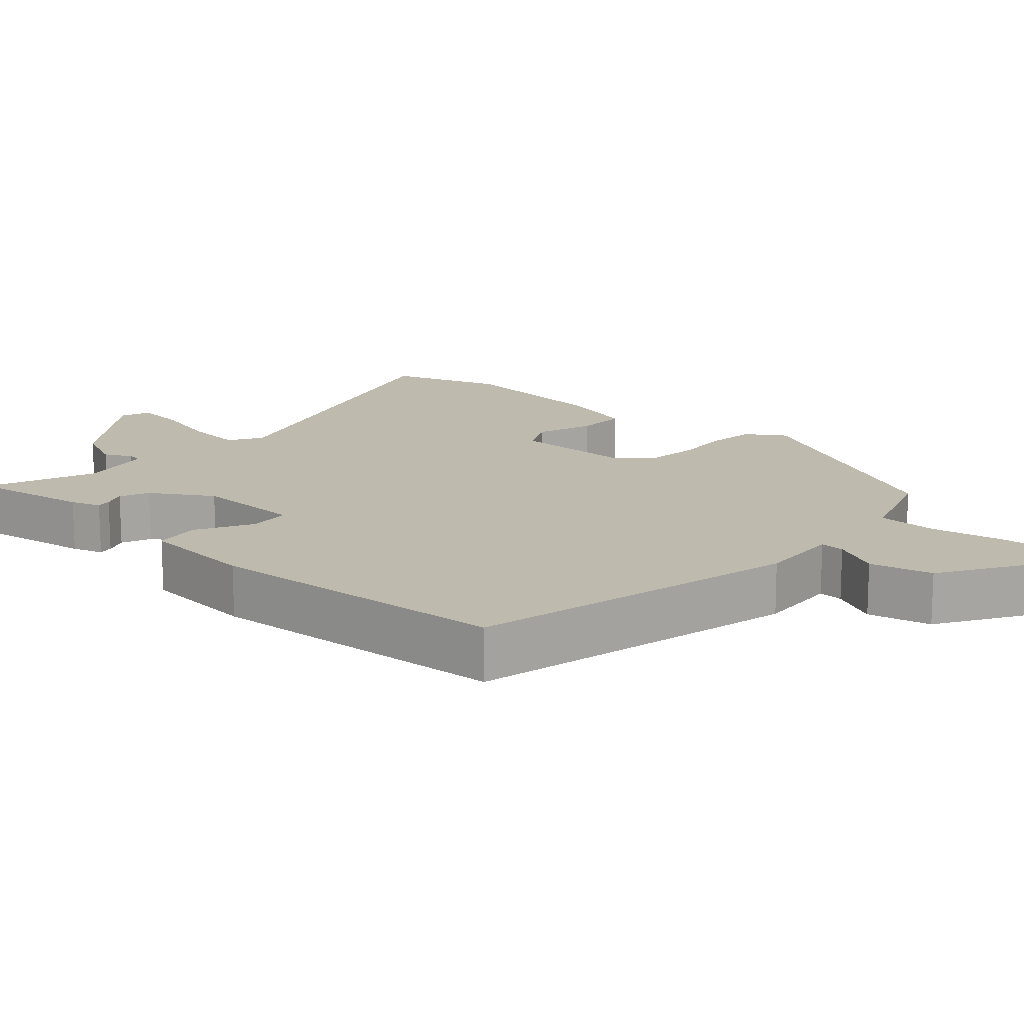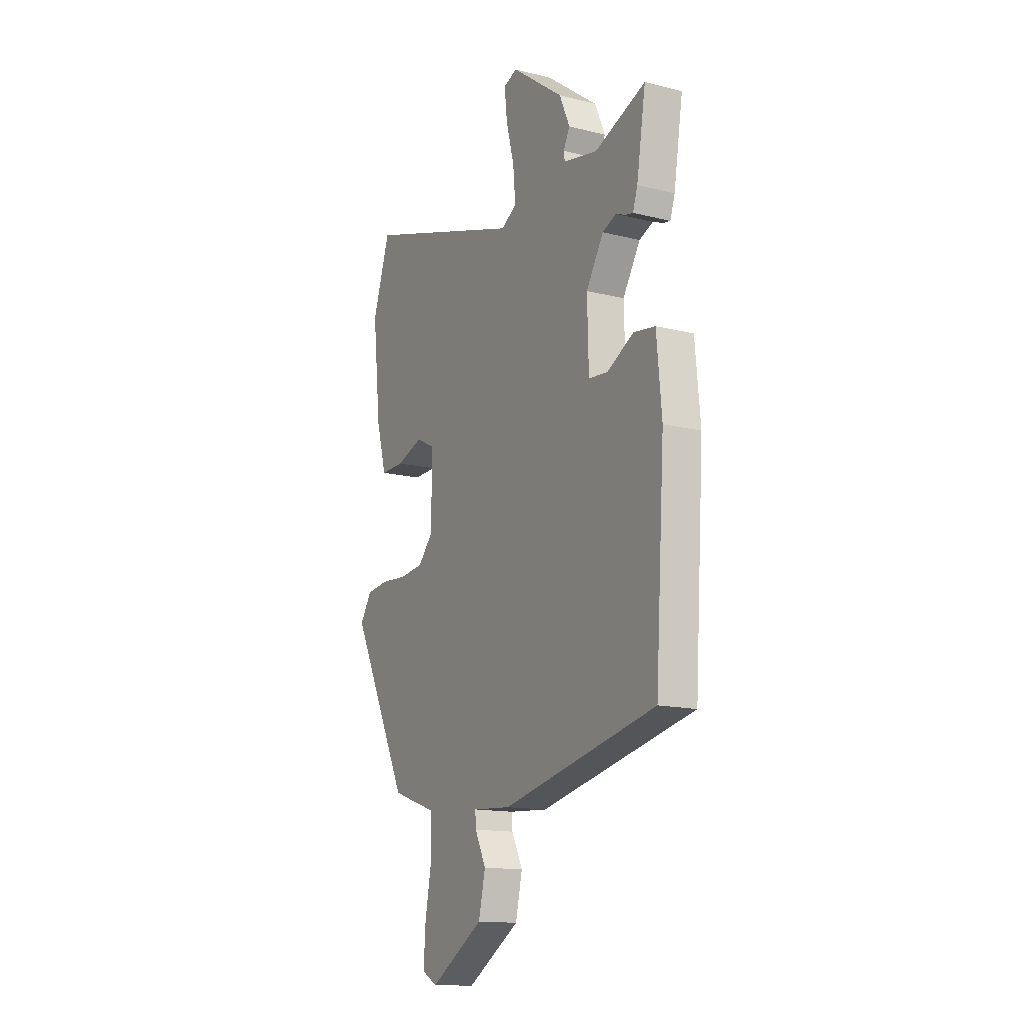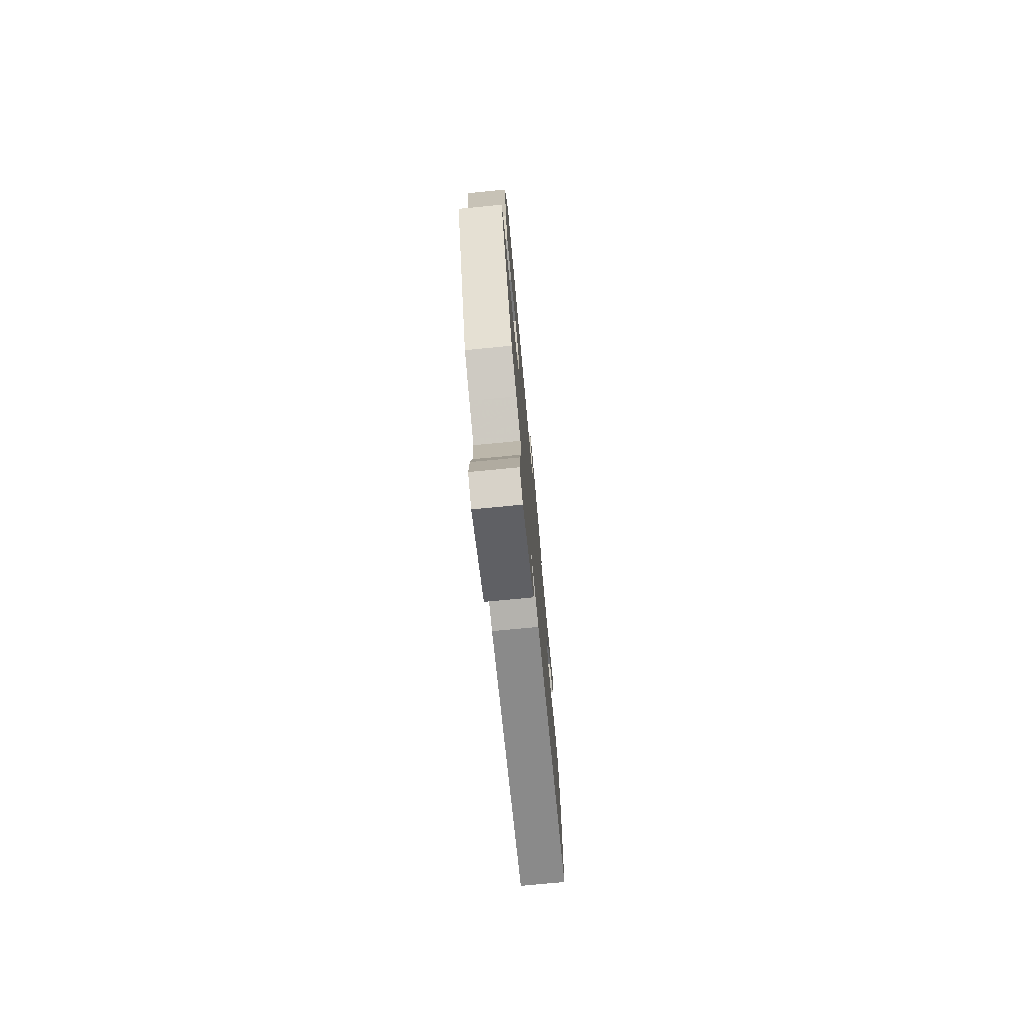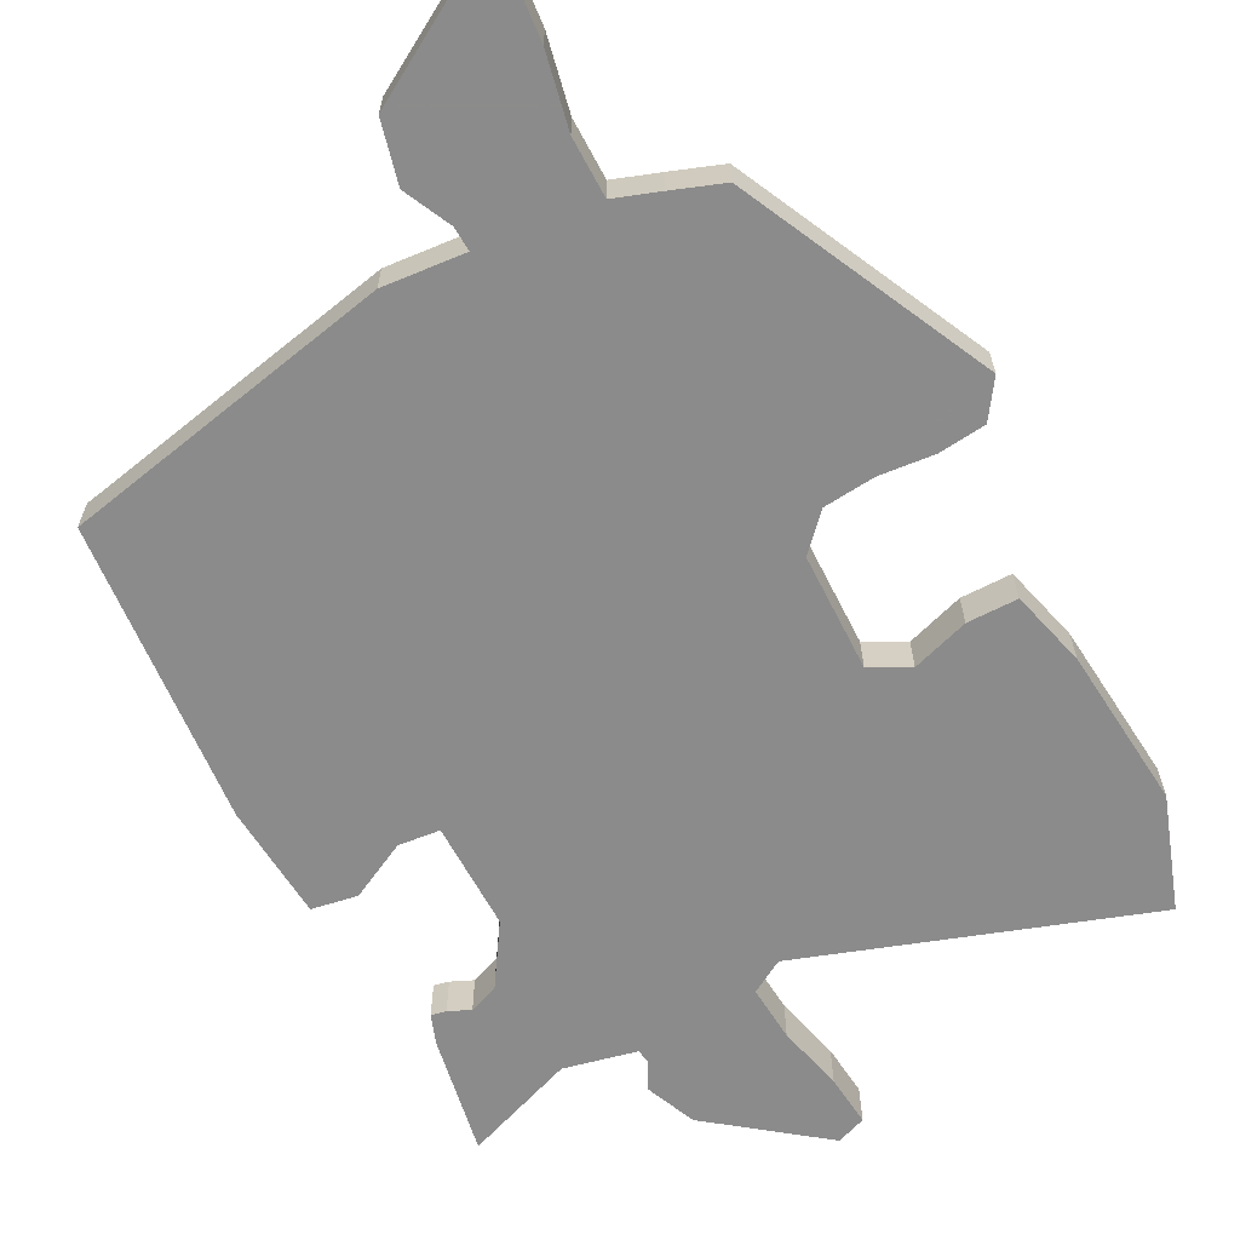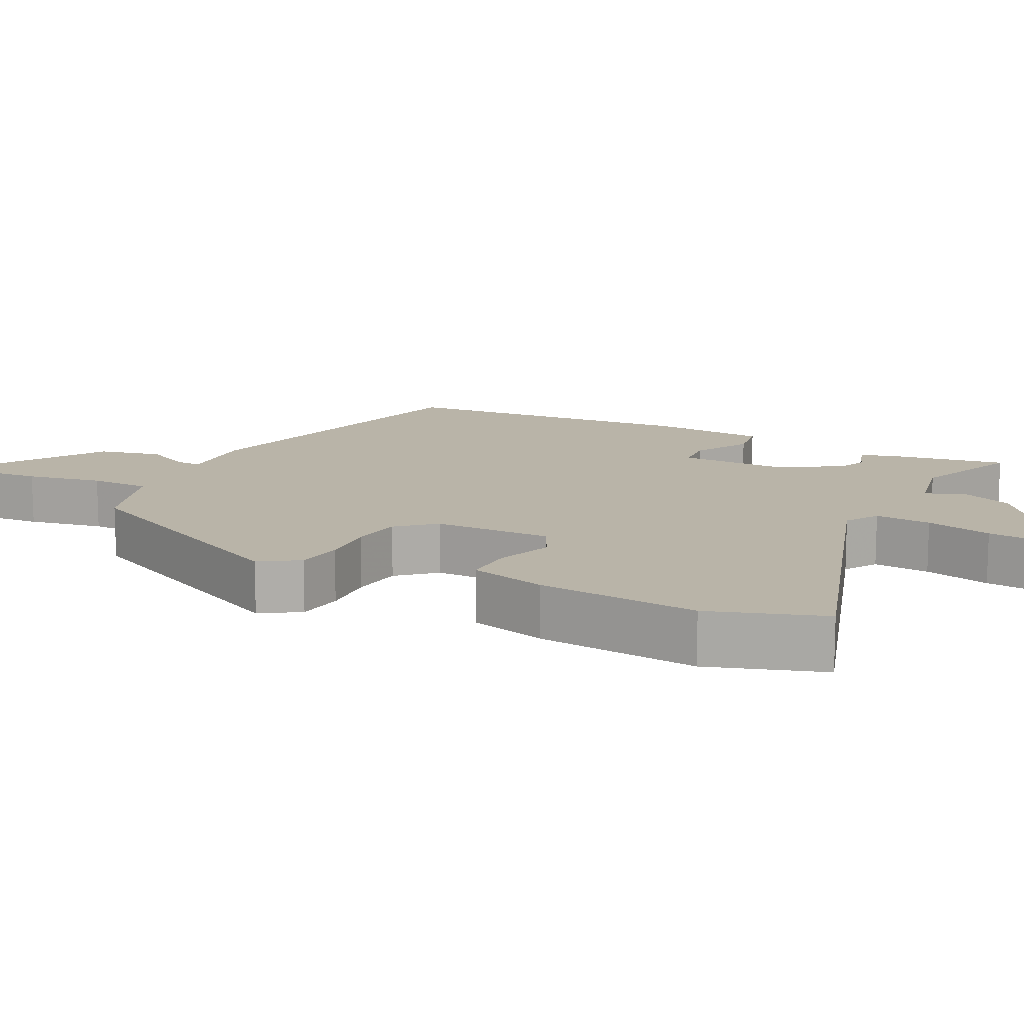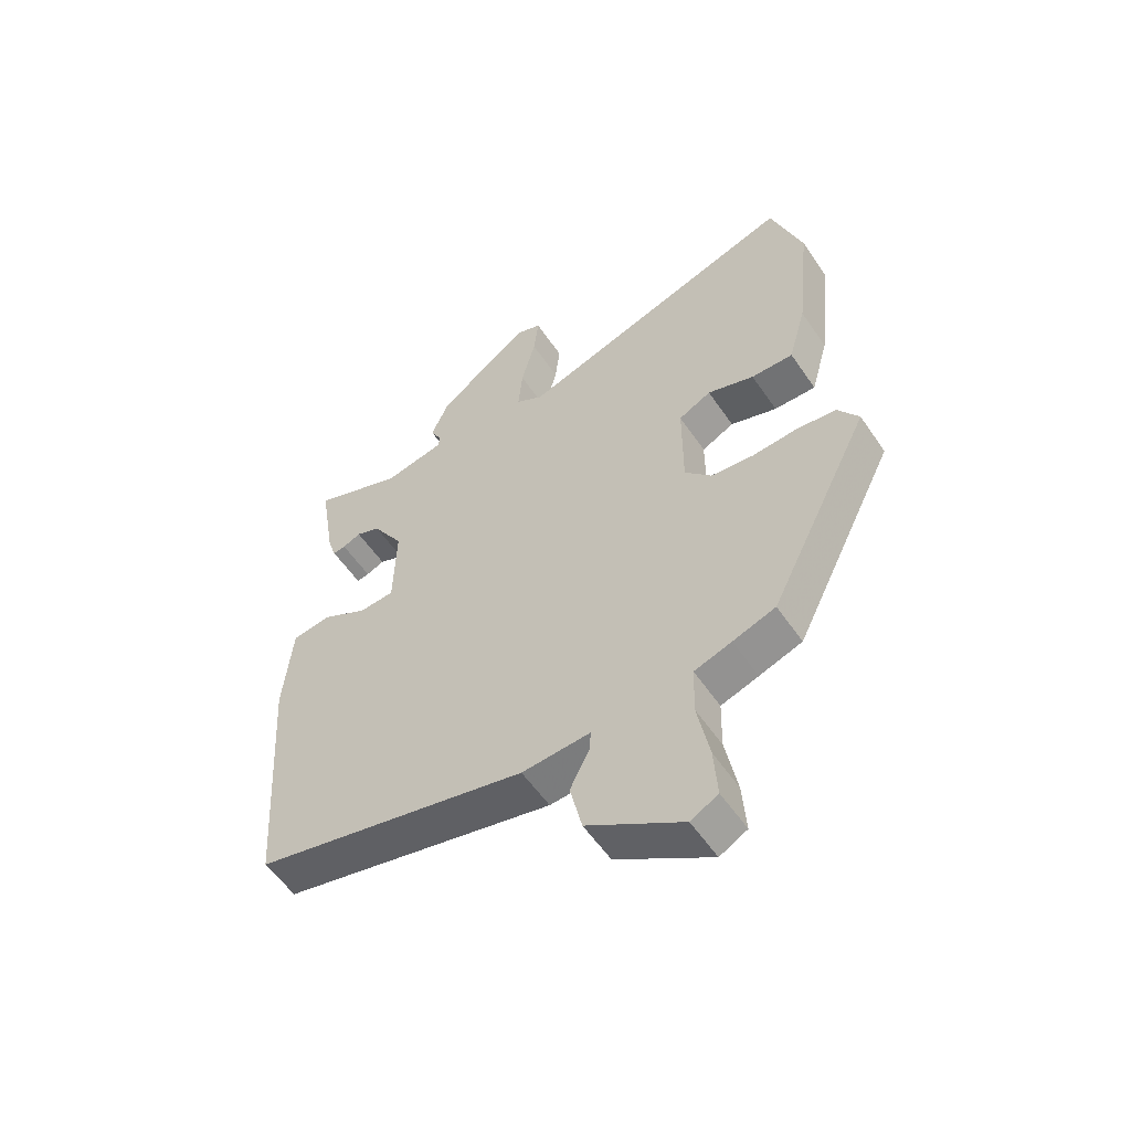
<metadata>
{"format":"obj","ext":"obj","renderer":"f3d","projection":"perspective","resolution":1024,"background":"white","views":[{"elev":15.4,"azim":132.0,"up":"+Y"},{"elev":-14.5,"azim":61.4,"up":"+Z"},{"elev":-75.7,"azim":-84.5,"up":"+Z"},{"elev":-64.0,"azim":-153.2,"up":"+Y"},{"elev":13.1,"azim":-63.1,"up":"+Y"},{"elev":-56.1,"azim":-146.2,"up":"+Z"}]}
</metadata>
<code>
v -0.373 0.07 -0.477
v -0.545 0.07 -0.132
v -0.51 0.07 -0.079
v -0.444 0.07 -0.071
v -0.366 0.07 -0.077
v -0.294 0.07 -0.069
v -0.249 0.07 -0.019
v -0.249 0.07 0.145
v -0.304 0.07 0.173
v -0.383 0.07 0.146
v -0.454 0.07 0.145
v -0.484 0.07 0.252
v -0.508 0.07 0.476
v -0.456 0.07 0.633
v 0.024 0.07 0.477
v 0.07 0.07 0.505
v 0.063 0.07 0.583
v 0.039 0.07 0.675
v 0.031 0.07 0.747
v 0.072 0.07 0.763
v 0.229 0.07 0.647
v 0.26 0.07 0.577
v 0.241 0.07 0.54
v 0.244 0.07 0.519
v 0.346 0.07 0.498
v 0.499 0.07 0.557
v 0.472 0.07 0.391
v 0.458 0.07 0.349
v 0.437 0.07 0.353
v 0.406 0.07 0.366
v 0.365 0.07 0.349
v 0.313 0.07 0.265
v 0.317 0.07 0.114
v 0.375 0.07 0.109
v 0.454 0.07 0.151
v 0.518 0.07 0.141
v 0.533 0.07 -0.02
v 0.505 0.07 -0.444
v 0.044 0.07 -0.546
v -0.071 0.07 -0.538
v -0.069 0.07 -0.572
v -0.036 0.07 -0.638
v -0.056 0.07 -0.725
v -0.216 0.07 -0.823
v -0.262 0.07 -0.798
v -0.256 0.07 -0.712
v -0.236 0.07 -0.607
v -0.238 0.07 -0.523
v -0.301 0.07 -0.502
v -0.373 0 -0.477
v -0.545 0 -0.132
v -0.51 0 -0.079
v -0.444 0 -0.071
v -0.366 0 -0.077
v -0.294 0 -0.069
v -0.249 0 -0.019
v -0.249 0 0.145
v -0.304 0 0.173
v -0.383 0 0.146
v -0.454 0 0.145
v -0.484 0 0.252
v -0.508 0 0.476
v -0.456 0 0.633
v 0.024 0 0.477
v 0.07 0 0.505
v 0.063 0 0.583
v 0.039 0 0.675
v 0.031 0 0.747
v 0.072 0 0.763
v 0.229 0 0.647
v 0.26 0 0.577
v 0.241 0 0.54
v 0.244 0 0.519
v 0.346 0 0.498
v 0.499 0 0.557
v 0.472 0 0.391
v 0.458 0 0.349
v 0.437 0 0.353
v 0.406 0 0.366
v 0.365 0 0.349
v 0.313 0 0.265
v 0.317 0 0.114
v 0.375 0 0.109
v 0.454 0 0.151
v 0.518 0 0.141
v 0.533 0 -0.02
v 0.505 0 -0.444
v 0.044 0 -0.546
v -0.071 0 -0.538
v -0.069 0 -0.572
v -0.036 0 -0.638
v -0.056 0 -0.725
v -0.216 0 -0.823
v -0.262 0 -0.798
v -0.256 0 -0.712
v -0.236 0 -0.607
v -0.238 0 -0.523
v -0.301 0 -0.502
f 48 49 1 2
f 44 45 46 47
f 44 47 48
f 41 42 43 44
f 40 41 44 48
f 34 35 36 37
f 33 34 37 38
f 27 28 29 30
f 25 26 27 30
f 24 25 30 31
f 20 21 22 23
f 20 23 24
f 17 18 19 20
f 16 17 20 24
f 15 16 24 31
f 9 10 11 12
f 9 12 13 14
f 2 3 4 5
f 2 5 6
f 48 2 6
f 40 48 6 7
f 33 38 39 40
f 32 33 40 7
f 31 32 7 8
f 14 15 31
f 8 9 14 31
f 51 50 98 97
f 96 95 94 93
f 97 96 93
f 93 92 91 90
f 97 93 90 89
f 86 85 84 83
f 87 86 83 82
f 79 78 77 76
f 79 76 75 74
f 80 79 74 73
f 72 71 70 69
f 73 72 69
f 69 68 67 66
f 73 69 66 65
f 80 73 65 64
f 61 60 59 58
f 63 62 61 58
f 54 53 52 51
f 55 54 51
f 55 51 97
f 56 55 97 89
f 89 88 87 82
f 56 89 82 81
f 57 56 81 80
f 80 64 63
f 80 63 58 57
f 1 50 51 2
f 2 51 52 3
f 3 52 53 4
f 4 53 54 5
f 5 54 55 6
f 6 55 56 7
f 7 56 57 8
f 8 57 58 9
f 9 58 59 10
f 10 59 60 11
f 11 60 61 12
f 12 61 62 13
f 13 62 63 14
f 14 63 64 15
f 15 64 65 16
f 16 65 66 17
f 17 66 67 18
f 18 67 68 19
f 19 68 69 20
f 20 69 70 21
f 21 70 71 22
f 22 71 72 23
f 23 72 73 24
f 24 73 74 25
f 25 74 75 26
f 26 75 76 27
f 27 76 77 28
f 28 77 78 29
f 29 78 79 30
f 30 79 80 31
f 31 80 81 32
f 32 81 82 33
f 33 82 83 34
f 34 83 84 35
f 35 84 85 36
f 36 85 86 37
f 37 86 87 38
f 38 87 88 39
f 39 88 89 40
f 40 89 90 41
f 41 90 91 42
f 42 91 92 43
f 43 92 93 44
f 44 93 94 45
f 45 94 95 46
f 46 95 96 47
f 47 96 97 48
f 48 97 98 49
f 49 98 50 1

</code>
